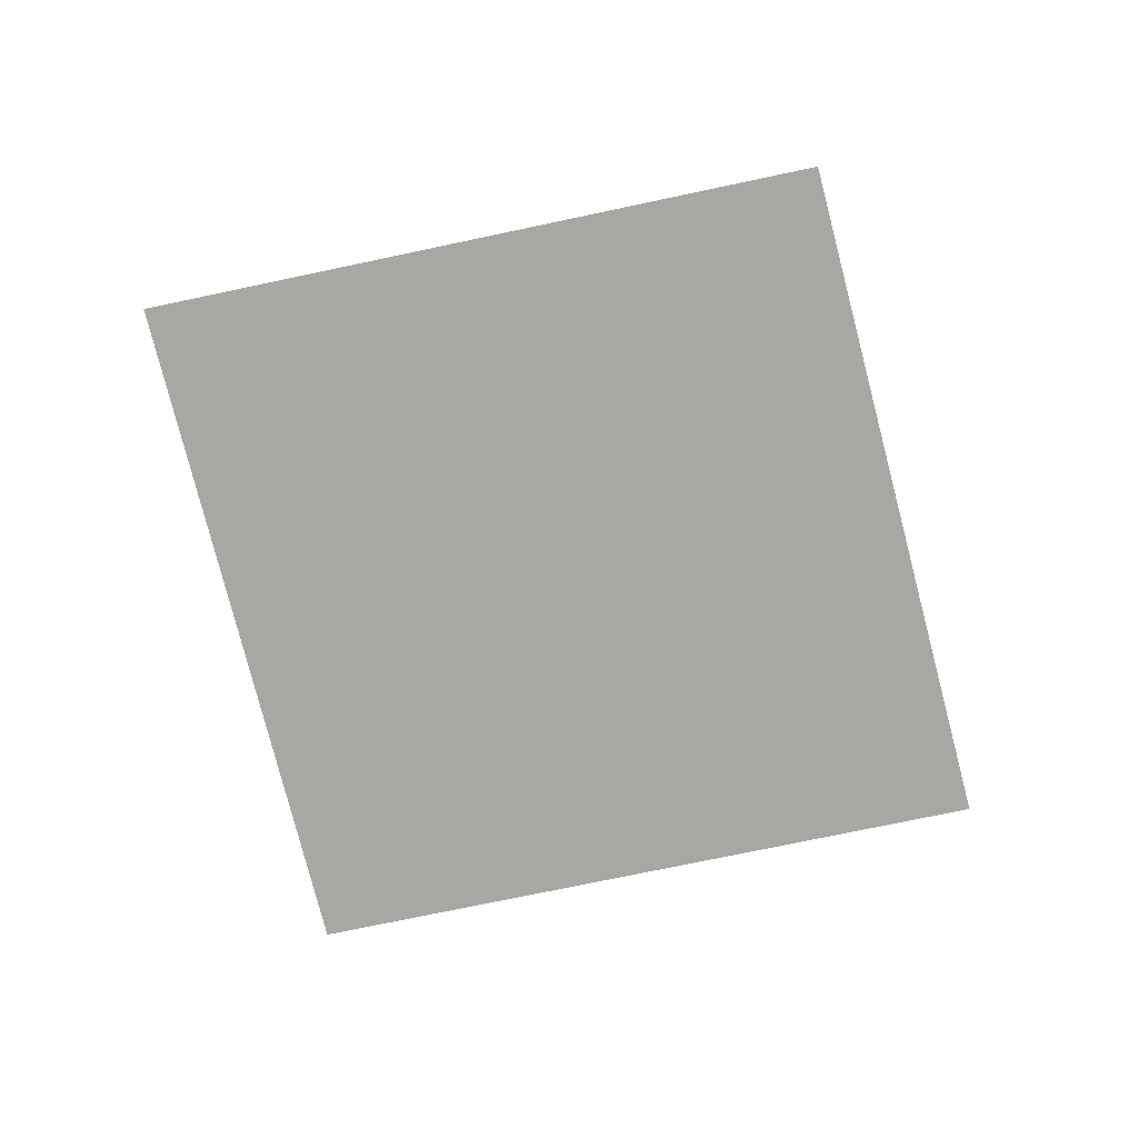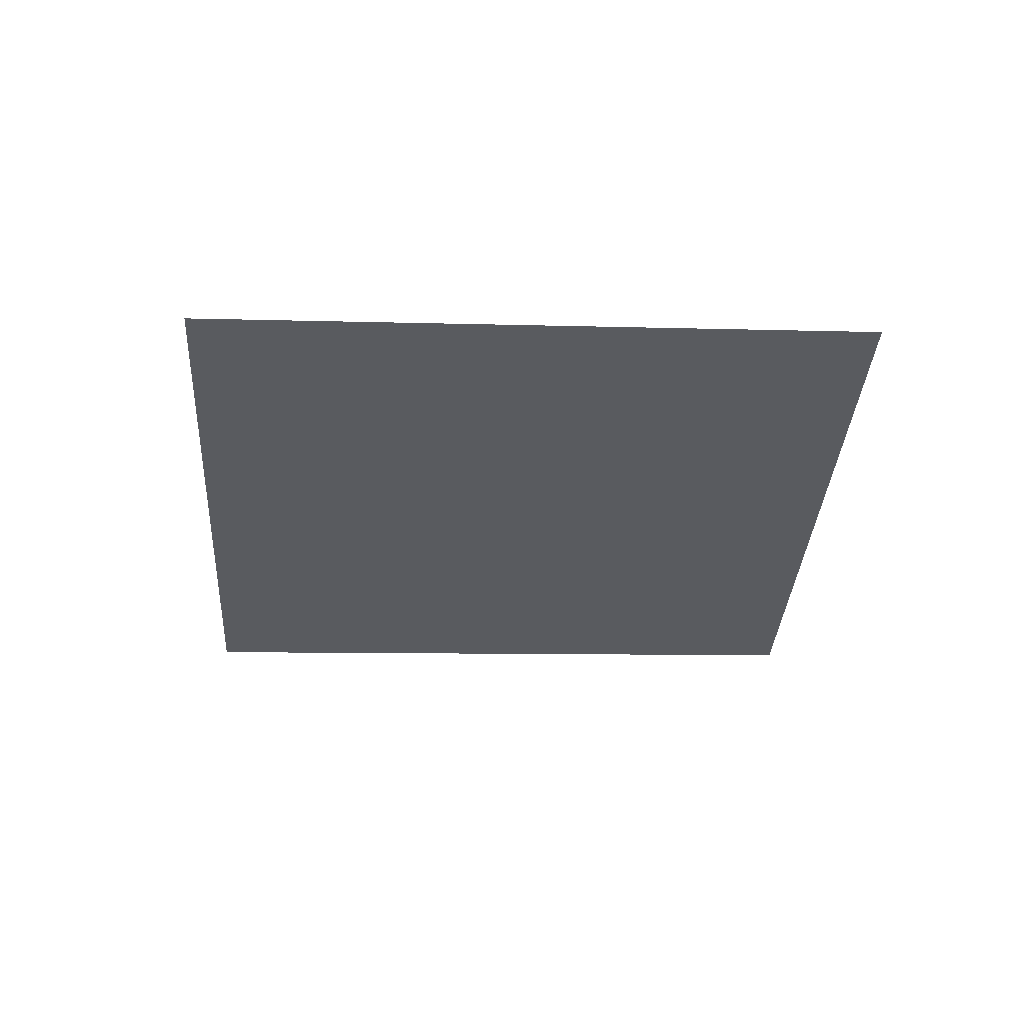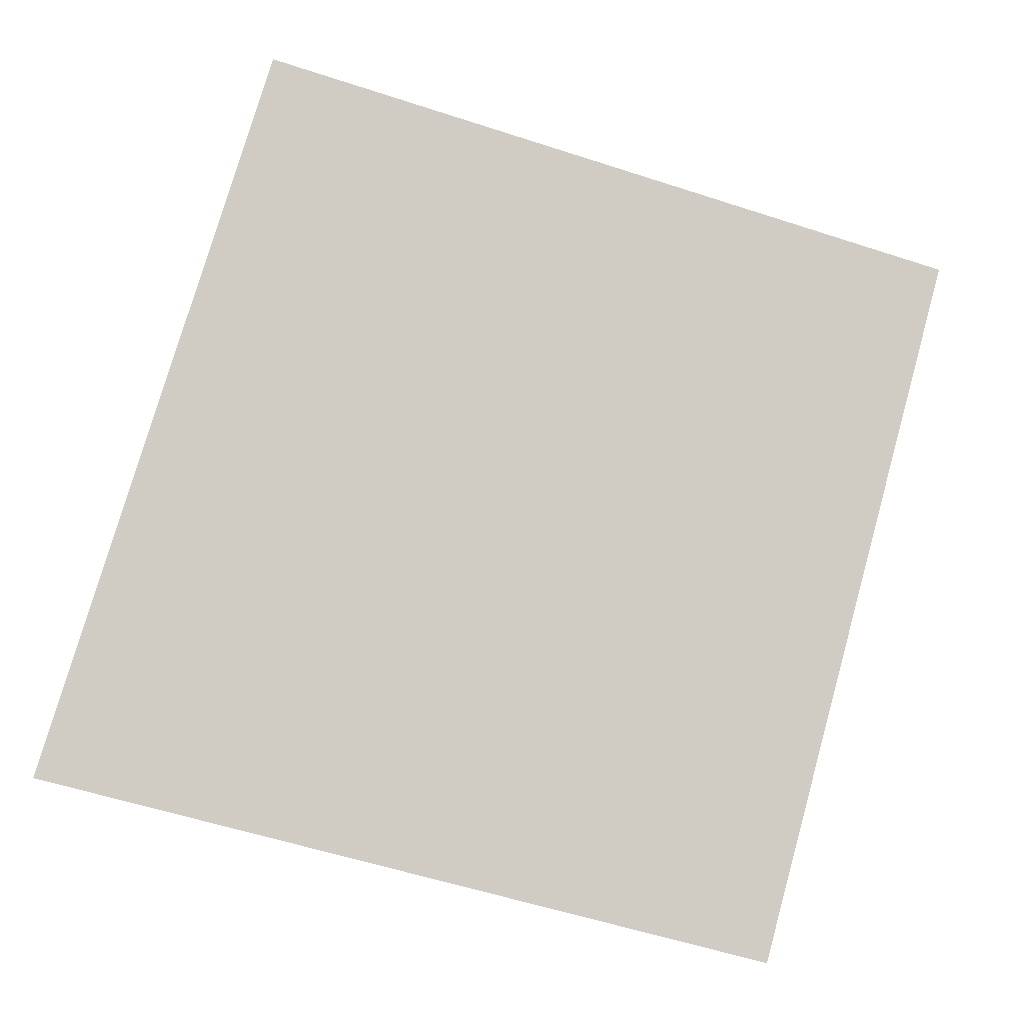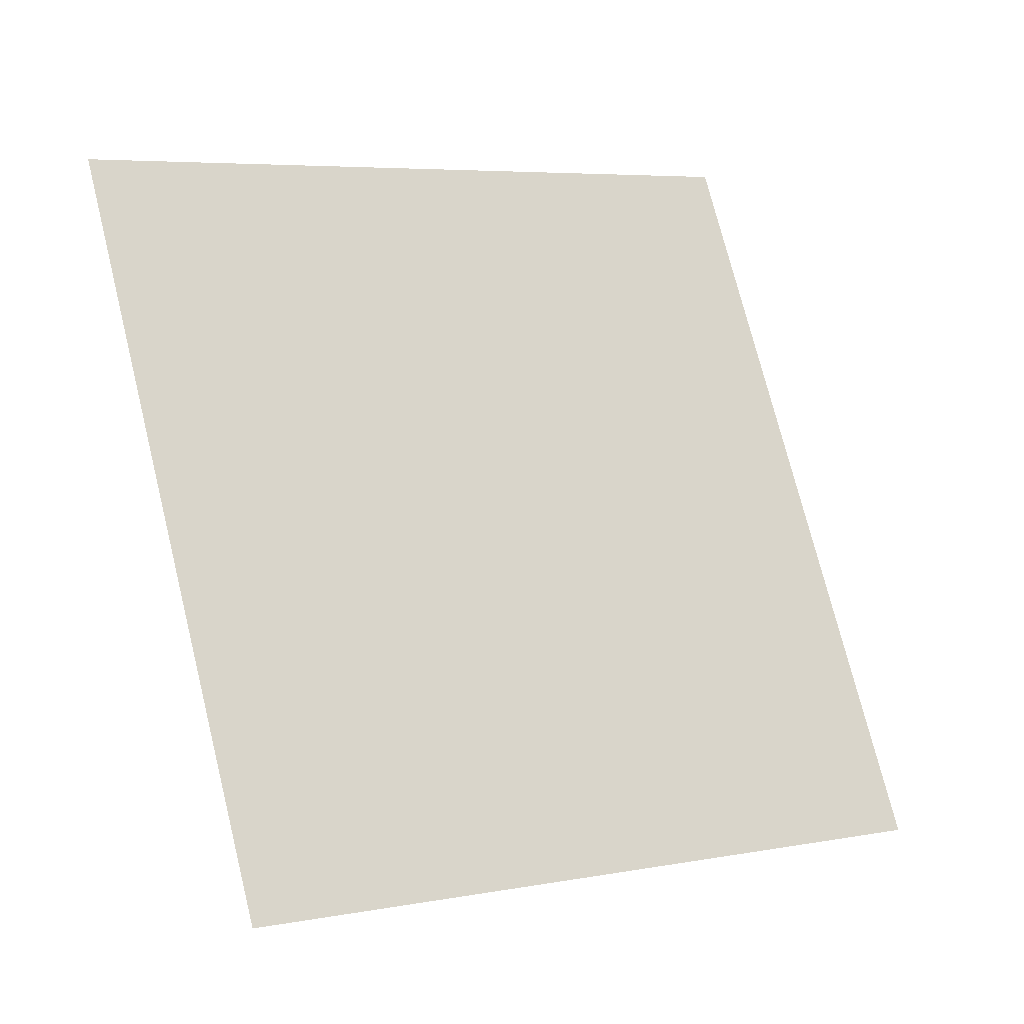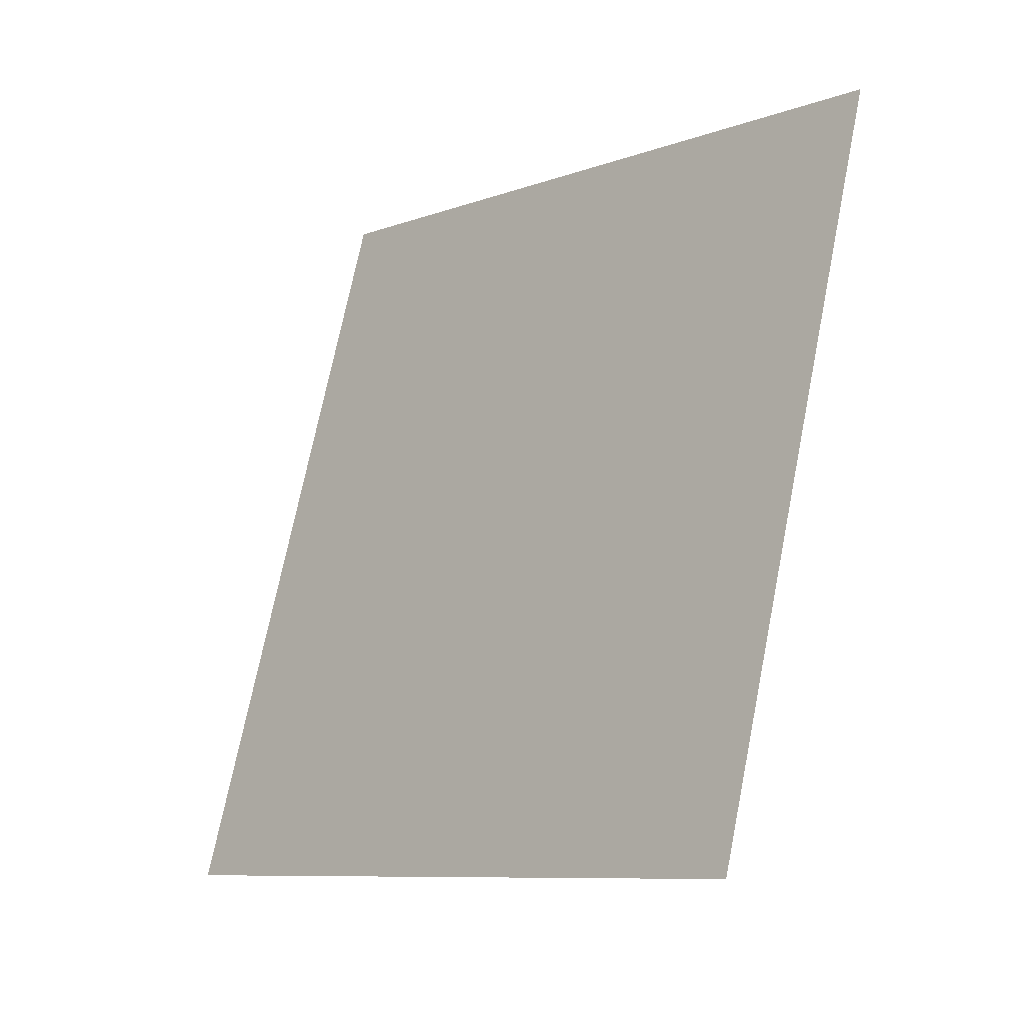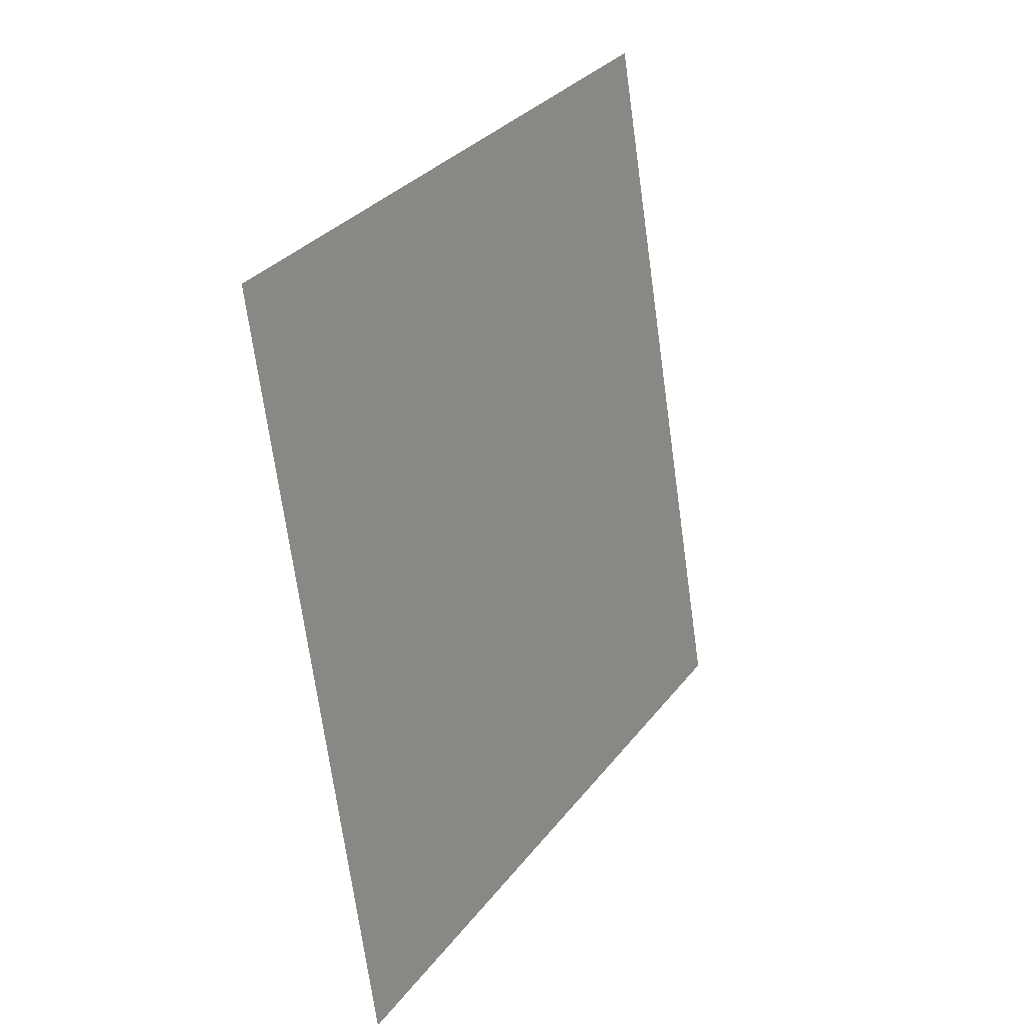
<metadata>
{"format":"obj","ext":"obj","renderer":"f3d","projection":"perspective","resolution":1024,"background":"white","views":[{"elev":-74.7,"azim":177.9,"up":"+Z"},{"elev":-32.1,"azim":72.6,"up":"+Z"},{"elev":-6.8,"azim":-14.0,"up":"+Y"},{"elev":-21.8,"azim":150.4,"up":"+Y"},{"elev":-27.2,"azim":45.7,"up":"+Y"},{"elev":11.2,"azim":118.3,"up":"+Y"}]}
</metadata>
<code>
v -6.23 -3.562 8.496
v -3.286 6.007 8.458
v 3.522 -6.007 8.517
v -3.286 6.007 8.458
v 6.23 3.632 8.496
v 3.522 -6.007 8.517
g mtl_p6_pipes_garage_sprinkler_top
f 3 2 1
f 6 5 4

</code>
